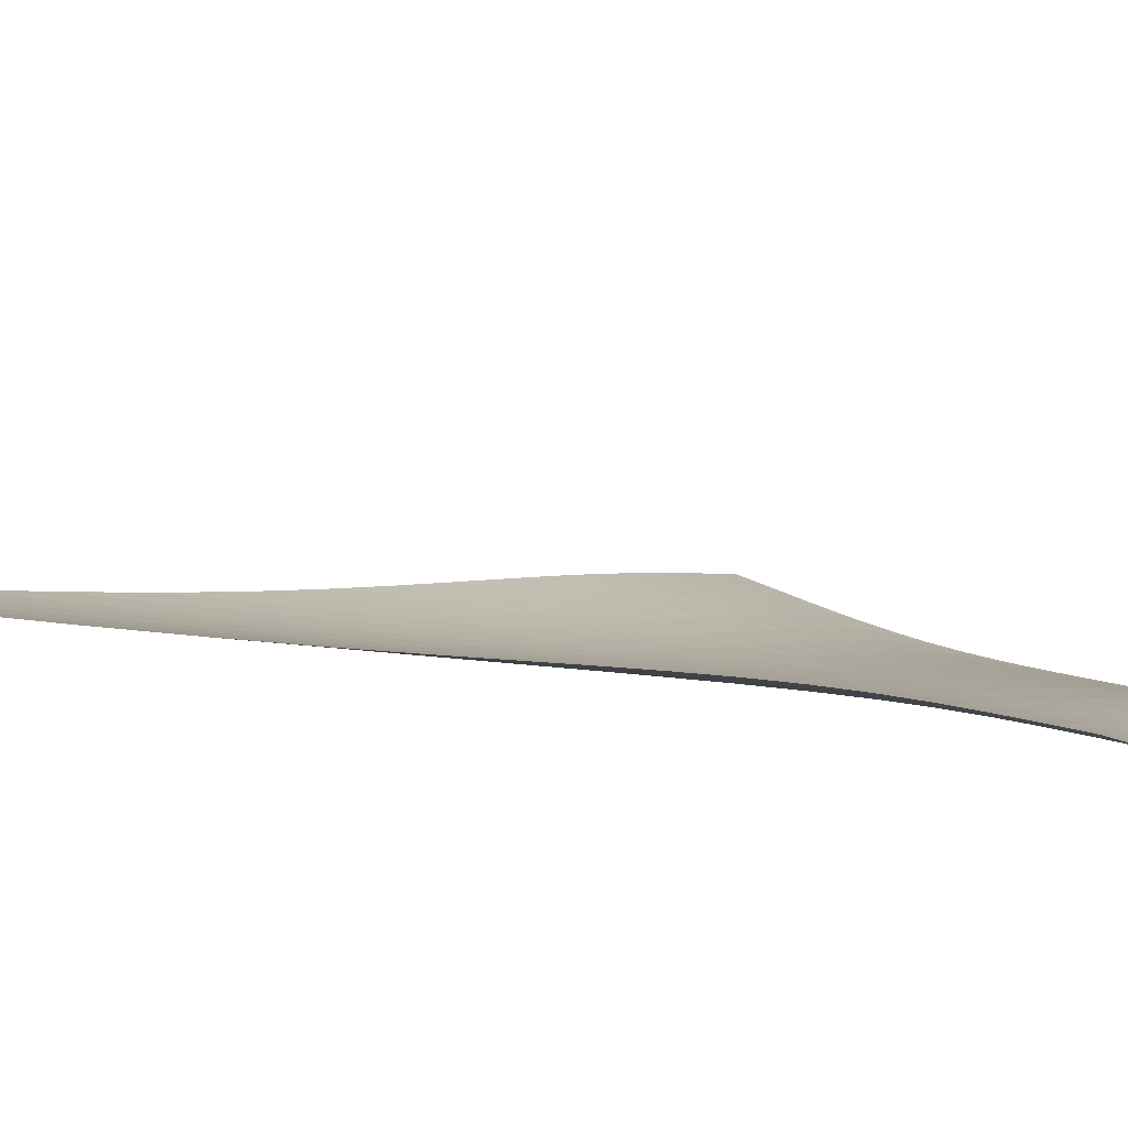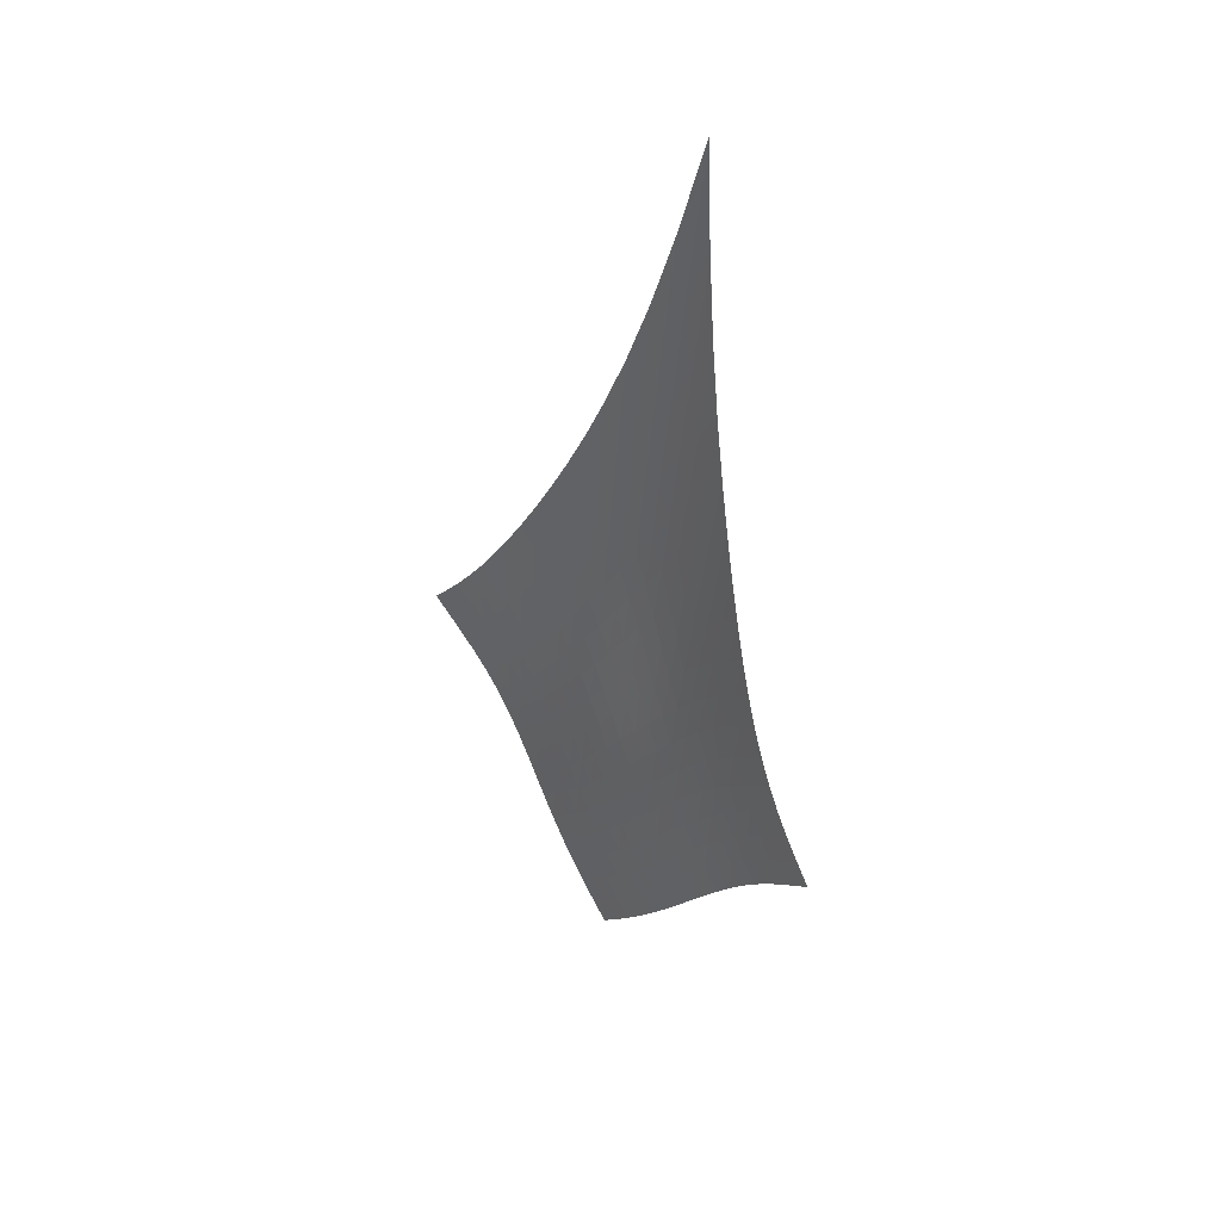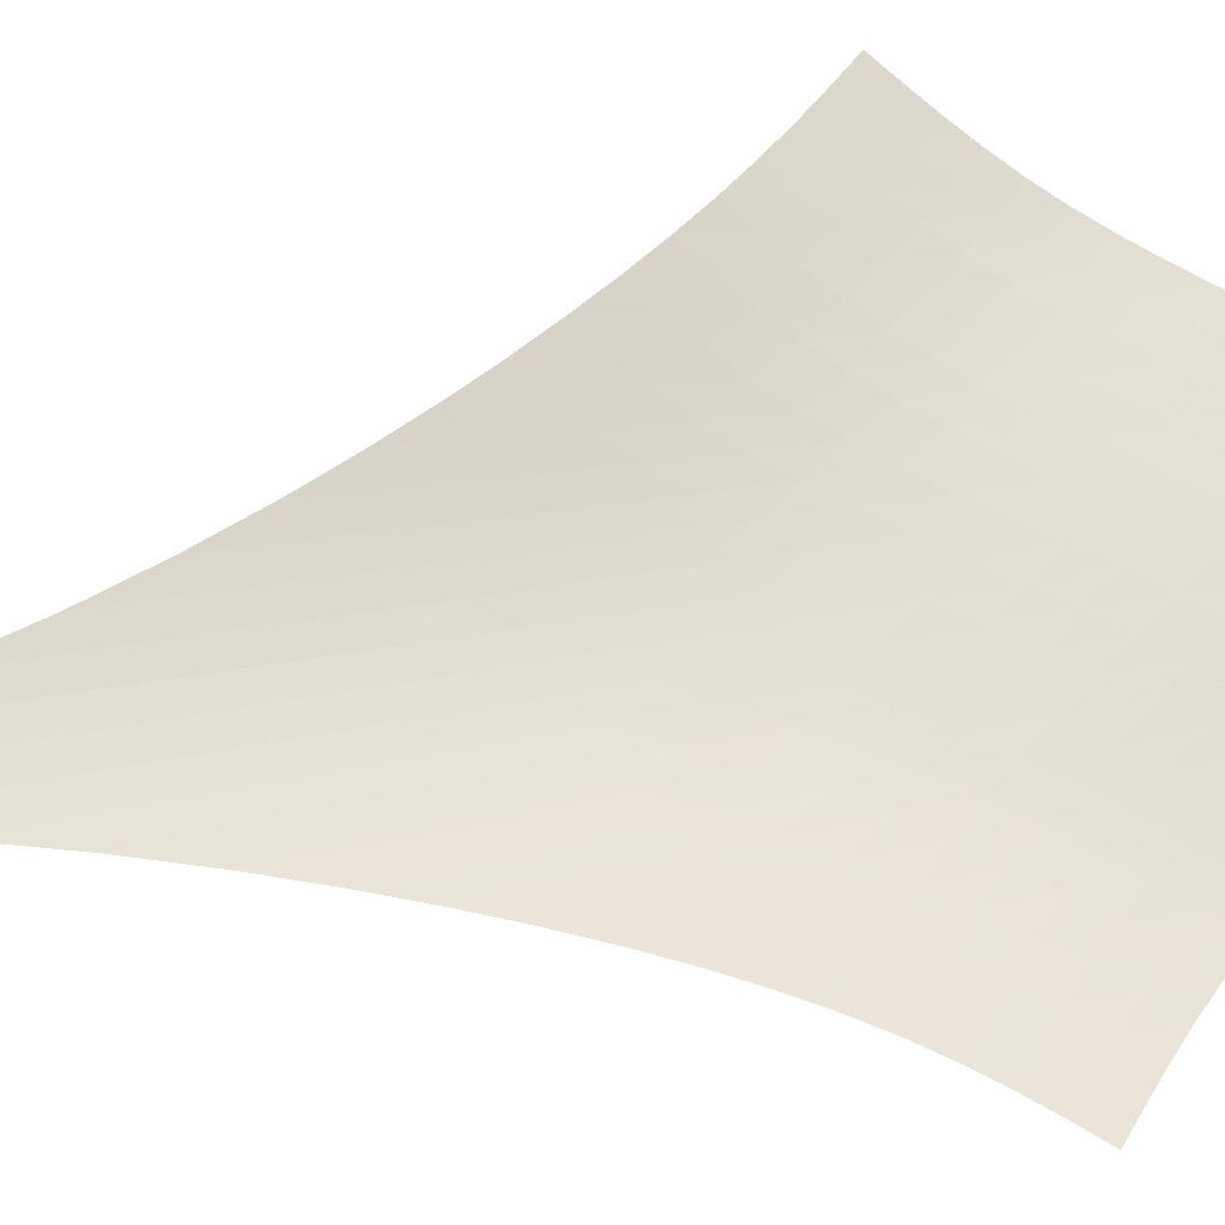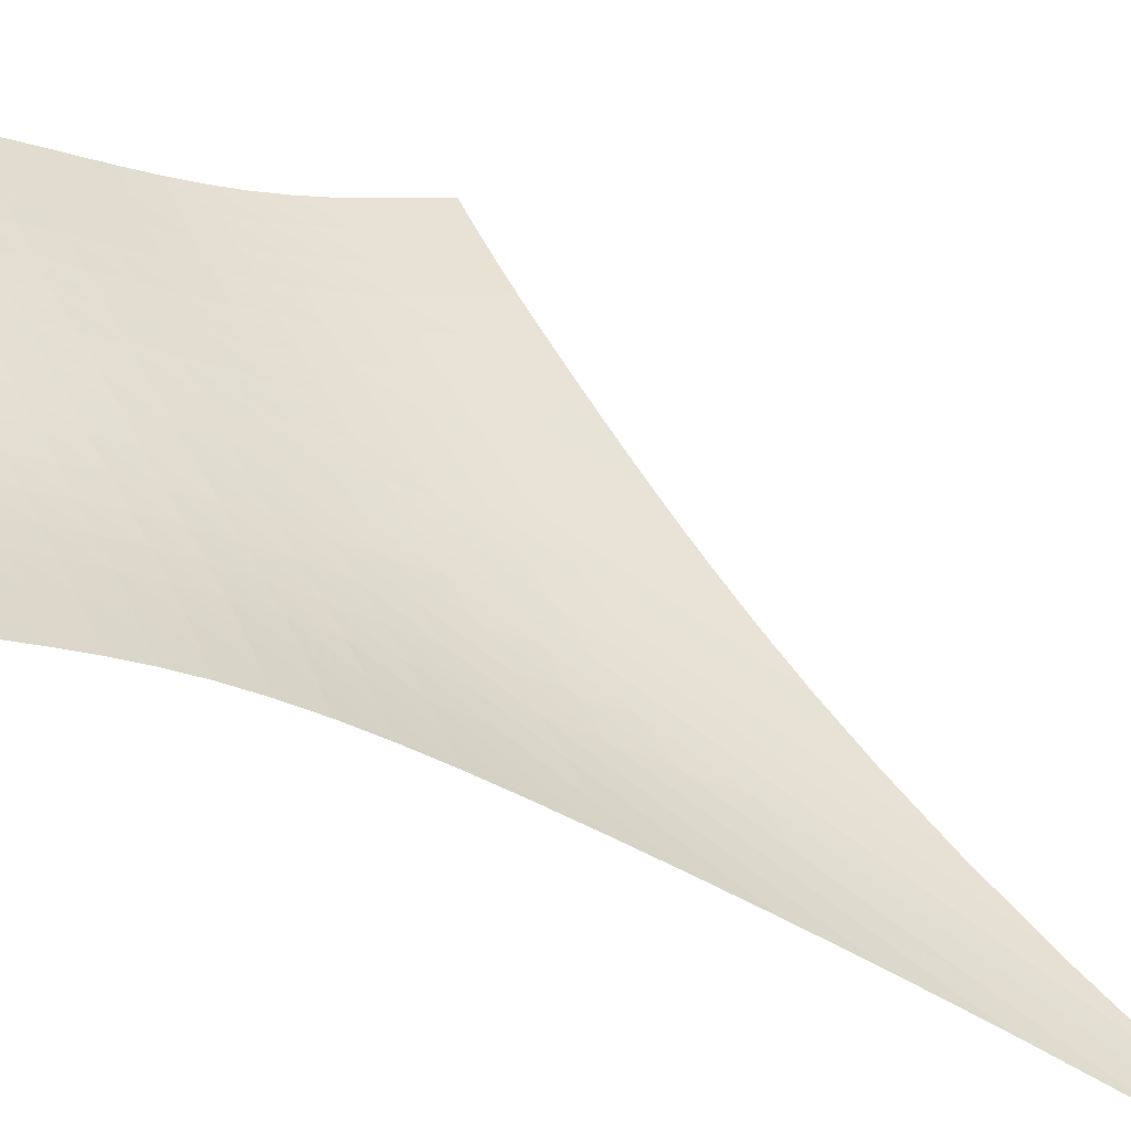
<metadata>
{"format":"obj","ext":"obj","renderer":"f3d","projection":"perspective","resolution":1024,"background":"white","views":[{"elev":-39.5,"azim":-110.9,"up":"+Z"},{"elev":44.9,"azim":1.5,"up":"+Y"},{"elev":22.1,"azim":-105.1,"up":"+Z"},{"elev":75.5,"azim":119.3,"up":"+Z"}]}
</metadata>
<code>
v -6.506 -0.06102 6.506
v -2.802 -21.47 15.44
v -15.44 -21.47 2.802
v -9.334 -31.43 9.334
v -15.01 -20.85 3.139
v -14.57 -20.2 3.469
v -14.13 -19.51 3.784
v -13.69 -18.78 4.079
v -13.22 -17.99 4.348
v -12.74 -17.14 4.594
v -12.24 -16.22 4.82
v -11.71 -15.22 5.029
v -11.17 -14.12 5.229
v -10.6 -12.91 5.424
v -10 -11.55 5.619
v -9.383 -10 5.816
v -8.731 -8.193 6.013
v -8.039 -6.015 6.203
v -7.297 -3.326 6.371
v -6.371 -3.326 7.297
v -6.203 -6.015 8.039
v -6.013 -8.193 8.731
v -5.816 -10 9.383
v -5.619 -11.55 10
v -5.424 -12.91 10.6
v -5.229 -14.12 11.17
v -5.029 -15.22 11.71
v -4.82 -16.22 12.24
v -4.594 -17.14 12.74
v -4.348 -17.99 13.22
v -4.079 -18.78 13.69
v -3.784 -19.51 14.13
v -3.469 -20.2 14.57
v -3.139 -20.85 15.01
v -3.194 -22 14.97
v -3.577 -22.54 14.51
v -3.95 -23.09 14.07
v -4.32 -23.65 13.65
v -4.694 -24.25 13.26
v -5.079 -24.86 12.89
v -5.478 -25.5 12.55
v -5.889 -26.16 12.22
v -6.312 -26.83 11.9
v -6.741 -27.52 11.58
v -7.174 -28.2 11.25
v -7.607 -28.89 10.9
v -8.04 -29.56 10.53
v -8.472 -30.21 10.14
v -8.903 -30.83 9.737
v -9.737 -30.83 8.903
v -10.14 -30.21 8.472
v -10.53 -29.56 8.04
v -10.9 -28.89 7.607
v -11.25 -28.2 7.174
v -11.58 -27.52 6.741
v -11.9 -26.83 6.312
v -12.22 -26.16 5.889
v -12.55 -25.5 5.478
v -12.89 -24.86 5.079
v -13.26 -24.25 4.694
v -13.65 -23.65 4.32
v -14.07 -23.09 3.95
v -14.51 -22.54 3.577
v -14.97 -22 3.194
v -7.017 -5.277 7.017
v -7.674 -7.317 6.773
v -8.313 -9.141 6.537
v -8.93 -10.75 6.31
v -9.528 -12.19 6.091
v -10.11 -13.48 5.879
v -10.67 -14.65 5.671
v -11.21 -15.73 5.461
v -11.74 -16.72 5.244
v -12.24 -17.64 5.012
v -12.73 -18.5 4.76
v -13.2 -19.29 4.485
v -13.65 -20.03 4.186
v -14.1 -20.73 3.866
v -14.54 -21.38 3.532
v -6.773 -7.317 7.674
v -7.36 -8.805 7.36
v -7.946 -10.28 7.076
v -8.526 -11.66 6.814
v -9.096 -12.95 6.569
v -9.657 -14.15 6.338
v -10.21 -15.26 6.115
v -10.74 -16.3 5.893
v -11.26 -17.27 5.665
v -11.77 -18.18 5.426
v -12.25 -19.03 5.167
v -12.73 -19.83 4.887
v -13.18 -20.57 4.582
v -13.63 -21.26 4.258
v -14.07 -21.91 3.919
v -6.537 -9.141 8.313
v -7.076 -10.28 7.946
v -7.62 -11.47 7.62
v -8.165 -12.66 7.324
v -8.708 -13.81 7.054
v -9.248 -14.91 6.802
v -9.781 -15.96 6.562
v -10.31 -16.95 6.327
v -10.82 -17.89 6.088
v -11.32 -18.77 5.839
v -11.8 -19.61 5.573
v -12.28 -20.39 5.286
v -12.73 -21.13 4.975
v -13.18 -21.82 4.644
v -13.63 -22.47 4.299
v -6.31 -10.75 8.93
v -6.814 -11.66 8.526
v -7.324 -12.66 8.165
v -7.84 -13.69 7.84
v -8.359 -14.72 7.545
v -8.879 -15.73 7.273
v -9.396 -16.71 7.017
v -9.909 -17.65 6.768
v -10.41 -18.55 6.518
v -10.91 -19.41 6.259
v -11.39 -20.23 5.984
v -11.85 -21 5.688
v -12.31 -21.72 5.37
v -12.76 -22.41 5.031
v -13.2 -23.04 4.678
v -6.091 -12.19 9.528
v -6.569 -12.95 9.096
v -7.054 -13.81 8.708
v -7.545 -14.72 8.359
v -8.042 -15.65 8.042
v -8.544 -16.58 7.752
v -9.047 -17.49 7.48
v -9.547 -18.39 7.218
v -10.04 -19.25 6.957
v -10.53 -20.08 6.688
v -11 -20.88 6.404
v -11.47 -21.63 6.1
v -11.92 -22.35 5.774
v -12.37 -23.02 5.426
v -12.81 -23.65 5.063
v -5.879 -13.48 10.11
v -6.338 -14.15 9.657
v -6.802 -14.91 9.248
v -7.273 -15.73 8.879
v -7.752 -16.58 8.544
v -8.238 -17.44 8.238
v -8.727 -18.3 7.952
v -9.217 -19.15 7.678
v -9.702 -19.98 7.406
v -10.18 -20.78 7.128
v -10.65 -21.55 6.836
v -11.11 -22.29 6.524
v -11.56 -22.99 6.189
v -12 -23.65 5.833
v -12.45 -24.27 5.459
v -5.671 -14.65 10.67
v -6.115 -15.26 10.21
v -6.562 -15.96 9.781
v -7.017 -16.71 9.396
v -7.48 -17.49 9.047
v -7.952 -18.3 8.727
v -8.43 -19.11 8.43
v -8.909 -19.92 8.145
v -9.386 -20.72 7.864
v -9.857 -21.49 7.578
v -10.32 -22.25 7.277
v -10.77 -22.97 6.957
v -11.22 -23.66 6.615
v -11.66 -24.31 6.251
v -12.1 -24.92 5.868
v -5.461 -15.73 11.21
v -5.893 -16.3 10.74
v -6.327 -16.95 10.31
v -6.768 -17.65 9.909
v -7.218 -18.39 9.547
v -7.678 -19.15 9.217
v -8.145 -19.92 8.909
v -8.616 -20.7 8.616
v -9.085 -21.46 8.327
v -9.55 -22.22 8.033
v -10.01 -22.96 7.725
v -10.46 -23.67 7.399
v -10.9 -24.34 7.05
v -11.34 -24.99 6.679
v -11.78 -25.59 6.289
v -5.244 -16.72 11.74
v -5.665 -17.27 11.26
v -6.088 -17.89 10.82
v -6.518 -18.55 10.41
v -6.957 -19.25 10.04
v -7.406 -19.98 9.702
v -7.864 -20.72 9.386
v -8.327 -21.46 9.085
v -8.79 -22.21 8.79
v -9.249 -22.95 8.489
v -9.701 -23.67 8.176
v -10.15 -24.36 7.843
v -10.59 -25.03 7.489
v -11.02 -25.67 7.113
v -11.46 -26.27 6.718
v -5.012 -17.64 12.24
v -5.426 -18.18 11.77
v -5.839 -18.77 11.32
v -6.259 -19.41 10.91
v -6.688 -20.08 10.53
v -7.128 -20.78 10.18
v -7.578 -21.49 9.857
v -8.033 -22.22 9.55
v -8.489 -22.95 9.249
v -8.943 -23.67 8.943
v -9.391 -24.37 8.624
v -9.833 -25.06 8.287
v -10.27 -25.73 7.929
v -10.7 -26.36 7.549
v -11.14 -26.95 7.151
v -4.76 -18.5 12.73
v -5.167 -19.03 12.25
v -5.573 -19.61 11.8
v -5.984 -20.23 11.39
v -6.404 -20.88 11
v -6.836 -21.55 10.65
v -7.277 -22.25 10.32
v -7.725 -22.96 10.01
v -8.176 -23.67 9.701
v -8.624 -24.37 9.391
v -9.068 -25.07 9.068
v -9.507 -25.76 8.728
v -9.941 -26.42 8.366
v -10.37 -27.04 7.984
v -10.81 -27.64 7.584
v -4.485 -19.29 13.2
v -4.887 -19.83 12.73
v -5.286 -20.39 12.28
v -5.688 -21 11.85
v -6.1 -21.63 11.47
v -6.524 -22.29 11.11
v -6.957 -22.97 10.77
v -7.399 -23.67 10.46
v -7.843 -24.36 10.15
v -8.287 -25.06 9.833
v -8.728 -25.76 9.507
v -9.163 -26.43 9.163
v -9.595 -27.09 8.8
v -10.03 -27.72 8.416
v -10.46 -28.32 8.017
v -4.186 -20.03 13.65
v -4.582 -20.57 13.18
v -4.975 -21.13 12.73
v -5.37 -21.72 12.31
v -5.774 -22.35 11.92
v -6.189 -22.99 11.56
v -6.615 -23.66 11.22
v -7.05 -24.34 10.9
v -7.489 -25.03 10.59
v -7.929 -25.73 10.27
v -8.366 -26.42 9.941
v -8.8 -27.09 9.595
v -9.23 -27.75 9.23
v -9.659 -28.38 8.846
v -10.09 -28.98 8.447
v -3.866 -20.73 14.1
v -4.258 -21.26 13.63
v -4.644 -21.82 13.18
v -5.031 -22.41 12.76
v -5.426 -23.02 12.37
v -5.833 -23.65 12
v -6.251 -24.31 11.66
v -6.679 -24.99 11.34
v -7.113 -25.67 11.02
v -7.549 -26.36 10.7
v -7.984 -27.04 10.37
v -8.416 -27.72 10.03
v -8.846 -28.38 9.659
v -9.274 -29.02 9.274
v -9.704 -29.63 8.876
v -3.532 -21.38 14.54
v -3.919 -21.91 14.07
v -4.299 -22.47 13.63
v -4.678 -23.04 13.2
v -5.063 -23.65 12.81
v -5.459 -24.27 12.45
v -5.868 -24.92 12.1
v -6.289 -25.59 11.78
v -6.718 -26.27 11.46
v -7.151 -26.95 11.14
v -7.584 -27.64 10.81
v -8.017 -28.32 10.46
v -8.447 -28.98 10.09
v -8.876 -29.63 9.704
v -9.306 -30.24 9.306
f 289 49 4
f 289 4 50
f 5 79 64
f 5 64 3
f 79 94 63
f 79 63 64
f 94 109 62
f 94 62 63
f 109 124 61
f 109 61 62
f 124 139 60
f 124 60 61
f 139 154 59
f 139 59 60
f 154 169 58
f 154 58 59
f 169 184 57
f 169 57 58
f 184 199 56
f 184 56 57
f 199 214 55
f 199 55 56
f 214 229 54
f 214 54 55
f 229 244 53
f 229 53 54
f 244 259 52
f 244 52 53
f 259 274 51
f 259 51 52
f 274 289 50
f 274 50 51
f 1 20 65
f 1 65 19
f 19 65 66
f 19 66 18
f 18 66 67
f 18 67 17
f 17 67 68
f 17 68 16
f 16 68 69
f 16 69 15
f 15 69 70
f 15 70 14
f 14 70 71
f 14 71 13
f 13 71 72
f 13 72 12
f 12 72 73
f 12 73 11
f 11 73 74
f 11 74 10
f 10 74 75
f 10 75 9
f 9 75 76
f 9 76 8
f 8 76 77
f 8 77 7
f 7 77 78
f 7 78 6
f 6 78 79
f 6 79 5
f 20 21 80
f 20 80 65
f 65 80 81
f 65 81 66
f 66 81 82
f 66 82 67
f 67 82 83
f 67 83 68
f 68 83 84
f 68 84 69
f 69 84 85
f 69 85 70
f 70 85 86
f 70 86 71
f 71 86 87
f 71 87 72
f 72 87 88
f 72 88 73
f 73 88 89
f 73 89 74
f 74 89 90
f 74 90 75
f 75 90 91
f 75 91 76
f 76 91 92
f 76 92 77
f 77 92 93
f 77 93 78
f 78 93 94
f 78 94 79
f 21 22 95
f 21 95 80
f 80 95 96
f 80 96 81
f 81 96 97
f 81 97 82
f 82 97 98
f 82 98 83
f 83 98 99
f 83 99 84
f 84 99 100
f 84 100 85
f 85 100 101
f 85 101 86
f 86 101 102
f 86 102 87
f 87 102 103
f 87 103 88
f 88 103 104
f 88 104 89
f 89 104 105
f 89 105 90
f 90 105 106
f 90 106 91
f 91 106 107
f 91 107 92
f 92 107 108
f 92 108 93
f 93 108 109
f 93 109 94
f 22 23 110
f 22 110 95
f 95 110 111
f 95 111 96
f 96 111 112
f 96 112 97
f 97 112 113
f 97 113 98
f 98 113 114
f 98 114 99
f 99 114 115
f 99 115 100
f 100 115 116
f 100 116 101
f 101 116 117
f 101 117 102
f 102 117 118
f 102 118 103
f 103 118 119
f 103 119 104
f 104 119 120
f 104 120 105
f 105 120 121
f 105 121 106
f 106 121 122
f 106 122 107
f 107 122 123
f 107 123 108
f 108 123 124
f 108 124 109
f 23 24 125
f 23 125 110
f 110 125 126
f 110 126 111
f 111 126 127
f 111 127 112
f 112 127 128
f 112 128 113
f 113 128 129
f 113 129 114
f 114 129 130
f 114 130 115
f 115 130 131
f 115 131 116
f 116 131 132
f 116 132 117
f 117 132 133
f 117 133 118
f 118 133 134
f 118 134 119
f 119 134 135
f 119 135 120
f 120 135 136
f 120 136 121
f 121 136 137
f 121 137 122
f 122 137 138
f 122 138 123
f 123 138 139
f 123 139 124
f 24 25 140
f 24 140 125
f 125 140 141
f 125 141 126
f 126 141 142
f 126 142 127
f 127 142 143
f 127 143 128
f 128 143 144
f 128 144 129
f 129 144 145
f 129 145 130
f 130 145 146
f 130 146 131
f 131 146 147
f 131 147 132
f 132 147 148
f 132 148 133
f 133 148 149
f 133 149 134
f 134 149 150
f 134 150 135
f 135 150 151
f 135 151 136
f 136 151 152
f 136 152 137
f 137 152 153
f 137 153 138
f 138 153 154
f 138 154 139
f 25 26 155
f 25 155 140
f 140 155 156
f 140 156 141
f 141 156 157
f 141 157 142
f 142 157 158
f 142 158 143
f 143 158 159
f 143 159 144
f 144 159 160
f 144 160 145
f 145 160 161
f 145 161 146
f 146 161 162
f 146 162 147
f 147 162 163
f 147 163 148
f 148 163 164
f 148 164 149
f 149 164 165
f 149 165 150
f 150 165 166
f 150 166 151
f 151 166 167
f 151 167 152
f 152 167 168
f 152 168 153
f 153 168 169
f 153 169 154
f 26 27 170
f 26 170 155
f 155 170 171
f 155 171 156
f 156 171 172
f 156 172 157
f 157 172 173
f 157 173 158
f 158 173 174
f 158 174 159
f 159 174 175
f 159 175 160
f 160 175 176
f 160 176 161
f 161 176 177
f 161 177 162
f 162 177 178
f 162 178 163
f 163 178 179
f 163 179 164
f 164 179 180
f 164 180 165
f 165 180 181
f 165 181 166
f 166 181 182
f 166 182 167
f 167 182 183
f 167 183 168
f 168 183 184
f 168 184 169
f 27 28 185
f 27 185 170
f 170 185 186
f 170 186 171
f 171 186 187
f 171 187 172
f 172 187 188
f 172 188 173
f 173 188 189
f 173 189 174
f 174 189 190
f 174 190 175
f 175 190 191
f 175 191 176
f 176 191 192
f 176 192 177
f 177 192 193
f 177 193 178
f 178 193 194
f 178 194 179
f 179 194 195
f 179 195 180
f 180 195 196
f 180 196 181
f 181 196 197
f 181 197 182
f 182 197 198
f 182 198 183
f 183 198 199
f 183 199 184
f 28 29 200
f 28 200 185
f 185 200 201
f 185 201 186
f 186 201 202
f 186 202 187
f 187 202 203
f 187 203 188
f 188 203 204
f 188 204 189
f 189 204 205
f 189 205 190
f 190 205 206
f 190 206 191
f 191 206 207
f 191 207 192
f 192 207 208
f 192 208 193
f 193 208 209
f 193 209 194
f 194 209 210
f 194 210 195
f 195 210 211
f 195 211 196
f 196 211 212
f 196 212 197
f 197 212 213
f 197 213 198
f 198 213 214
f 198 214 199
f 29 30 215
f 29 215 200
f 200 215 216
f 200 216 201
f 201 216 217
f 201 217 202
f 202 217 218
f 202 218 203
f 203 218 219
f 203 219 204
f 204 219 220
f 204 220 205
f 205 220 221
f 205 221 206
f 206 221 222
f 206 222 207
f 207 222 223
f 207 223 208
f 208 223 224
f 208 224 209
f 209 224 225
f 209 225 210
f 210 225 226
f 210 226 211
f 211 226 227
f 211 227 212
f 212 227 228
f 212 228 213
f 213 228 229
f 213 229 214
f 30 31 230
f 30 230 215
f 215 230 231
f 215 231 216
f 216 231 232
f 216 232 217
f 217 232 233
f 217 233 218
f 218 233 234
f 218 234 219
f 219 234 235
f 219 235 220
f 220 235 236
f 220 236 221
f 221 236 237
f 221 237 222
f 222 237 238
f 222 238 223
f 223 238 239
f 223 239 224
f 224 239 240
f 224 240 225
f 225 240 241
f 225 241 226
f 226 241 242
f 226 242 227
f 227 242 243
f 227 243 228
f 228 243 244
f 228 244 229
f 31 32 245
f 31 245 230
f 230 245 246
f 230 246 231
f 231 246 247
f 231 247 232
f 232 247 248
f 232 248 233
f 233 248 249
f 233 249 234
f 234 249 250
f 234 250 235
f 235 250 251
f 235 251 236
f 236 251 252
f 236 252 237
f 237 252 253
f 237 253 238
f 238 253 254
f 238 254 239
f 239 254 255
f 239 255 240
f 240 255 256
f 240 256 241
f 241 256 257
f 241 257 242
f 242 257 258
f 242 258 243
f 243 258 259
f 243 259 244
f 32 33 260
f 32 260 245
f 245 260 261
f 245 261 246
f 246 261 262
f 246 262 247
f 247 262 263
f 247 263 248
f 248 263 264
f 248 264 249
f 249 264 265
f 249 265 250
f 250 265 266
f 250 266 251
f 251 266 267
f 251 267 252
f 252 267 268
f 252 268 253
f 253 268 269
f 253 269 254
f 254 269 270
f 254 270 255
f 255 270 271
f 255 271 256
f 256 271 272
f 256 272 257
f 257 272 273
f 257 273 258
f 258 273 274
f 258 274 259
f 33 34 275
f 33 275 260
f 260 275 276
f 260 276 261
f 261 276 277
f 261 277 262
f 262 277 278
f 262 278 263
f 263 278 279
f 263 279 264
f 264 279 280
f 264 280 265
f 265 280 281
f 265 281 266
f 266 281 282
f 266 282 267
f 267 282 283
f 267 283 268
f 268 283 284
f 268 284 269
f 269 284 285
f 269 285 270
f 270 285 286
f 270 286 271
f 271 286 287
f 271 287 272
f 272 287 288
f 272 288 273
f 273 288 289
f 273 289 274
f 34 2 35
f 34 35 275
f 275 35 36
f 275 36 276
f 276 36 37
f 276 37 277
f 277 37 38
f 277 38 278
f 278 38 39
f 278 39 279
f 279 39 40
f 279 40 280
f 280 40 41
f 280 41 281
f 281 41 42
f 281 42 282
f 282 42 43
f 282 43 283
f 283 43 44
f 283 44 284
f 284 44 45
f 284 45 285
f 285 45 46
f 285 46 286
f 286 46 47
f 286 47 287
f 287 47 48
f 287 48 288
f 288 48 49
f 288 49 289

</code>
